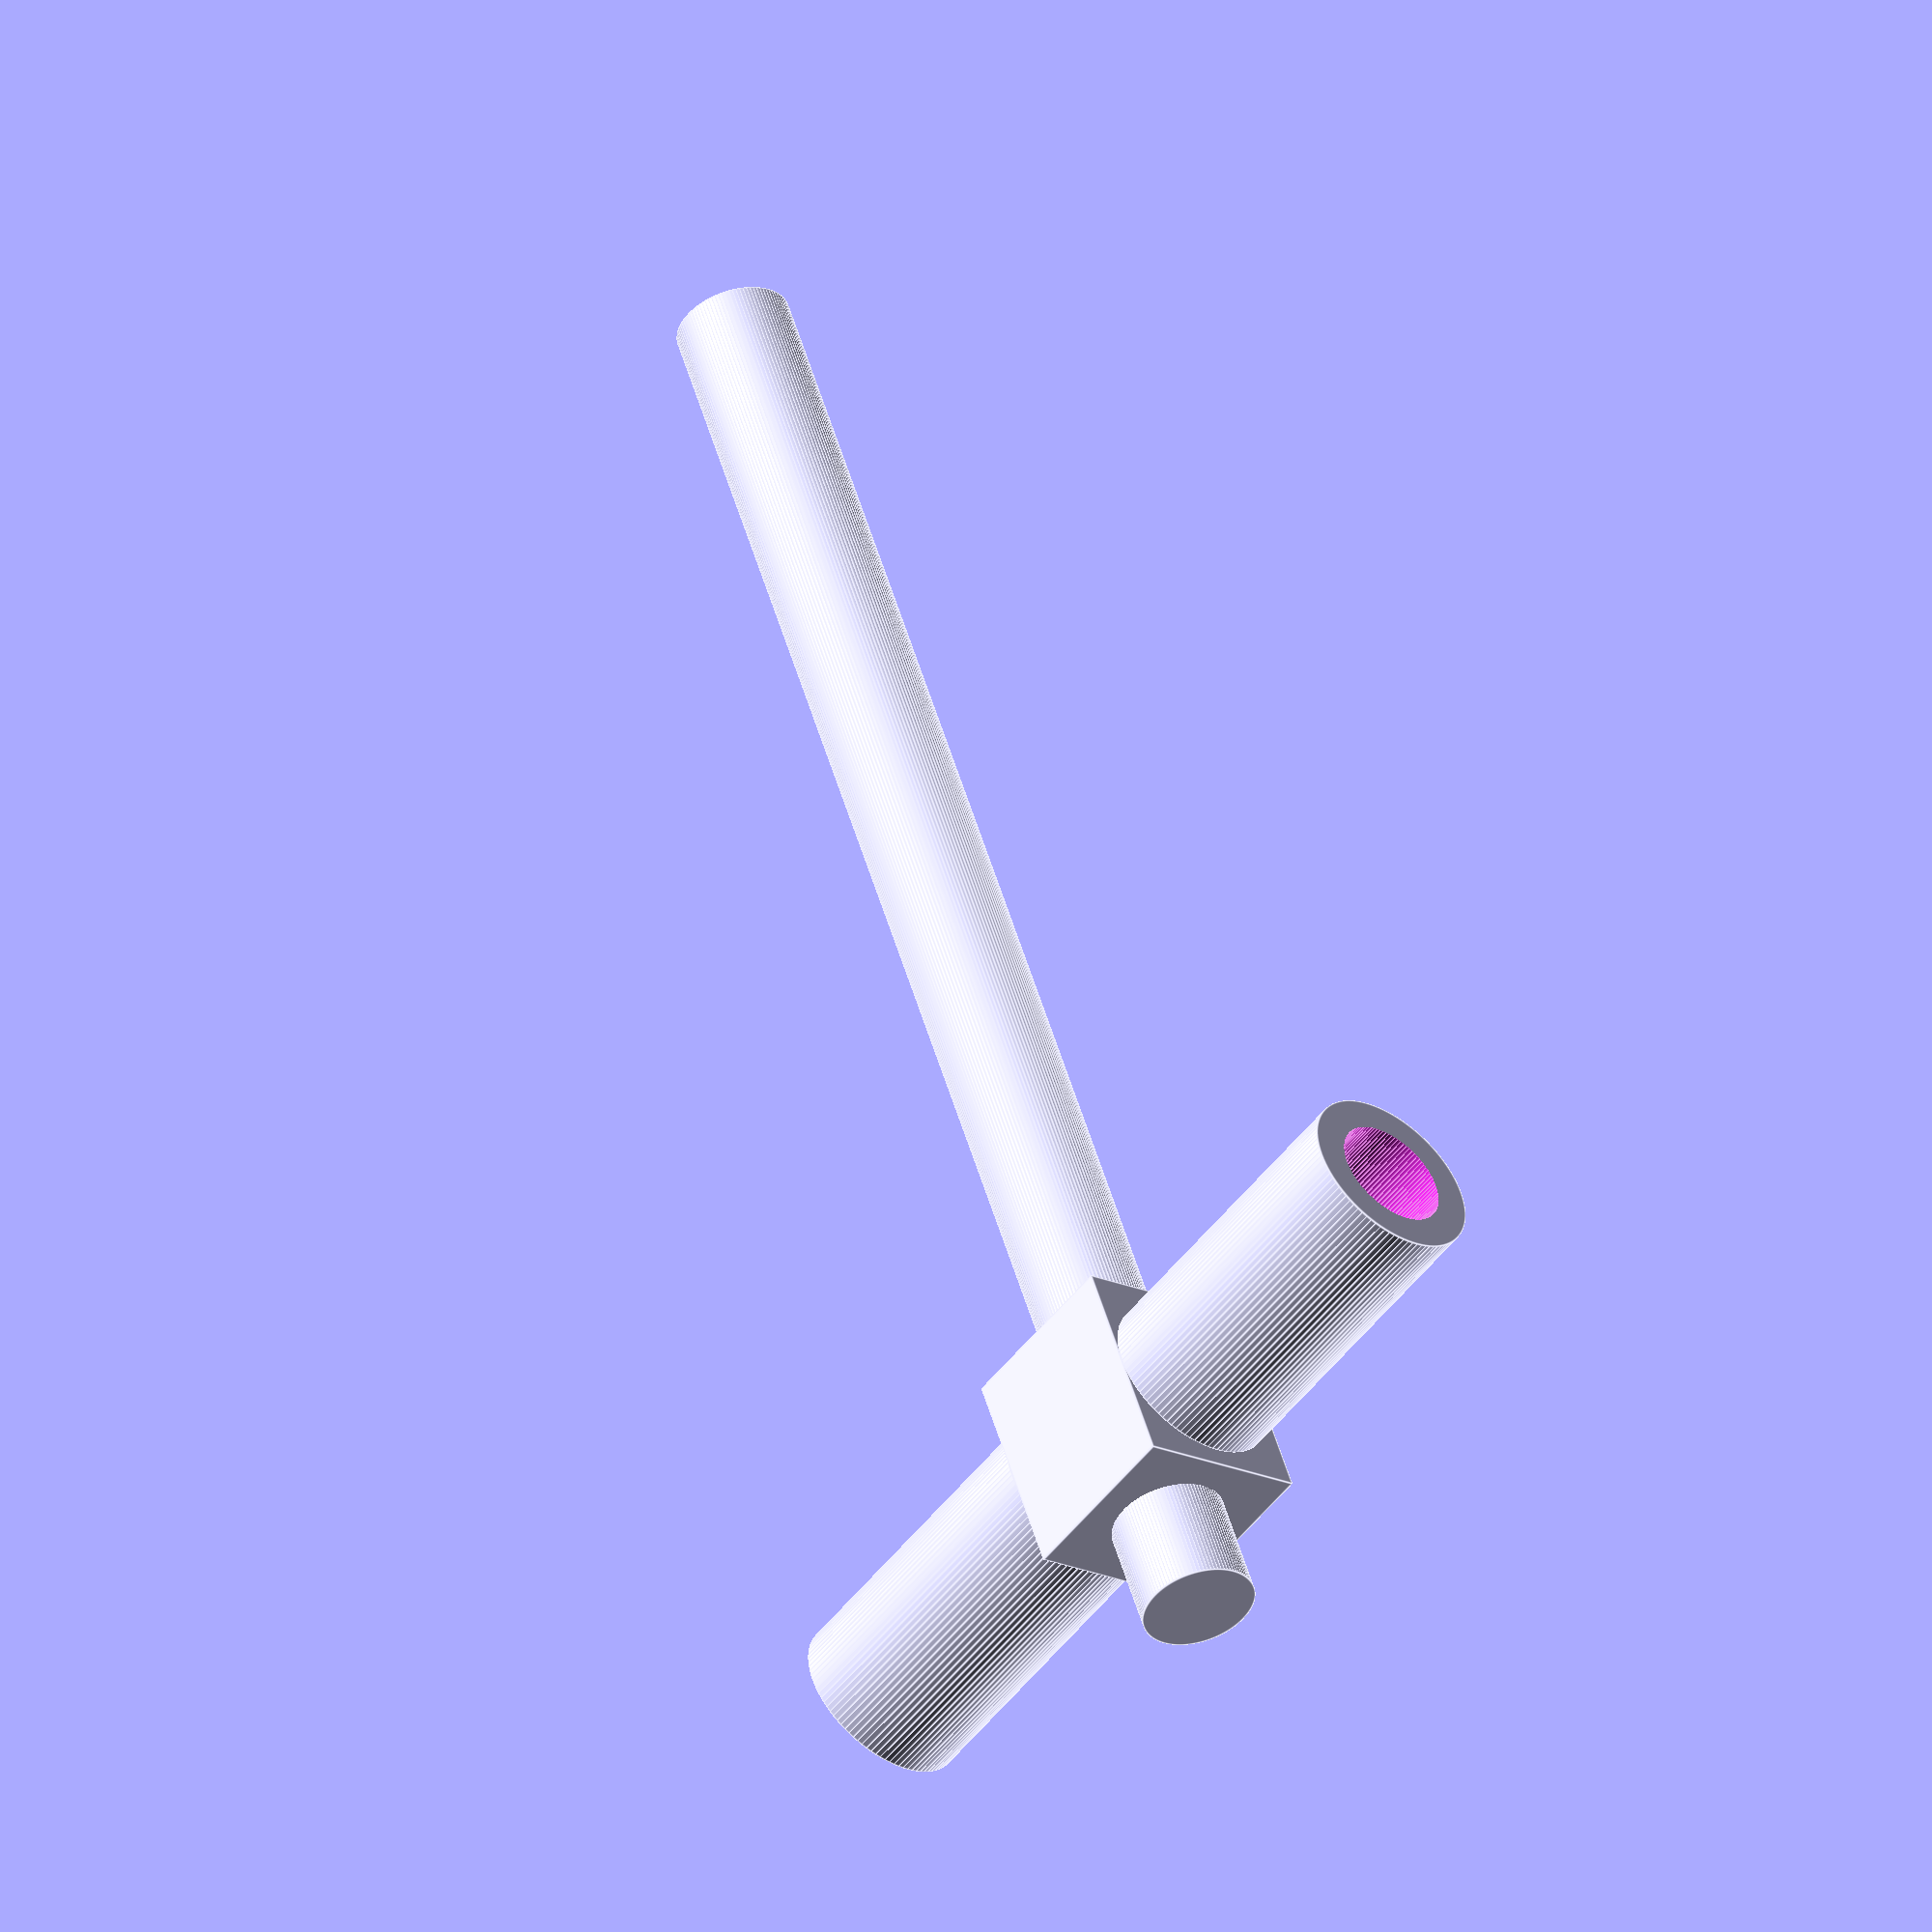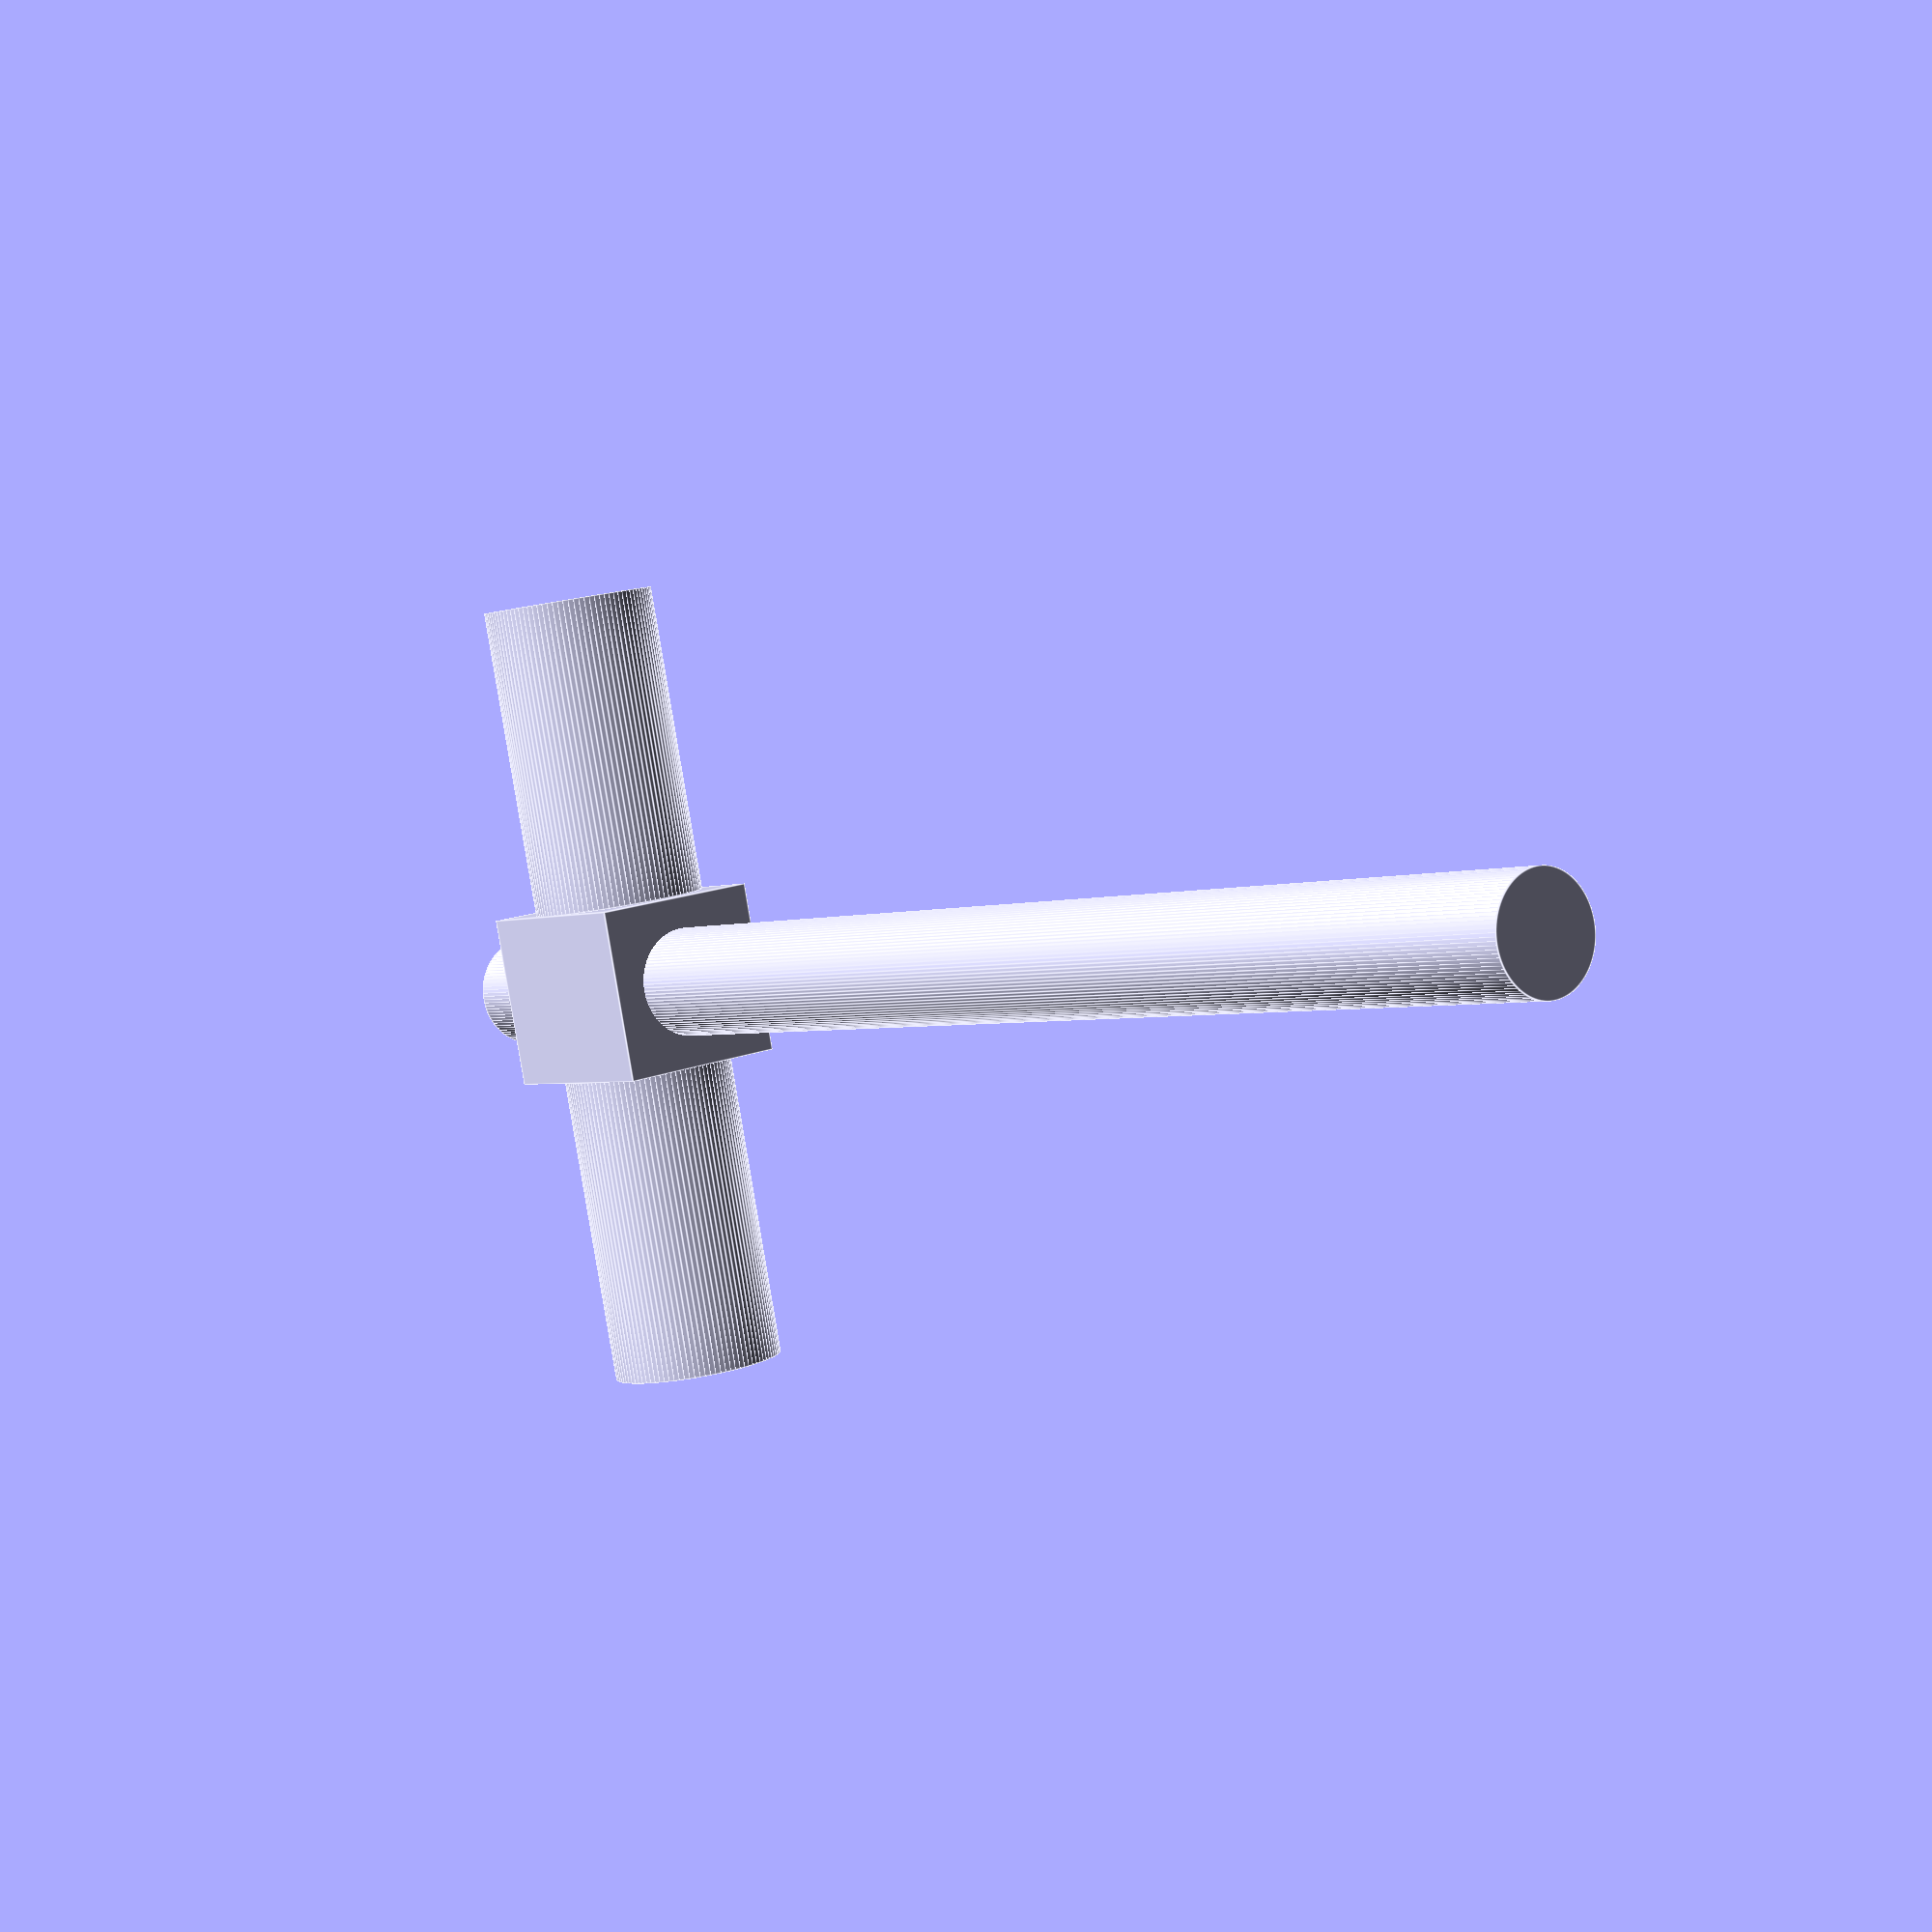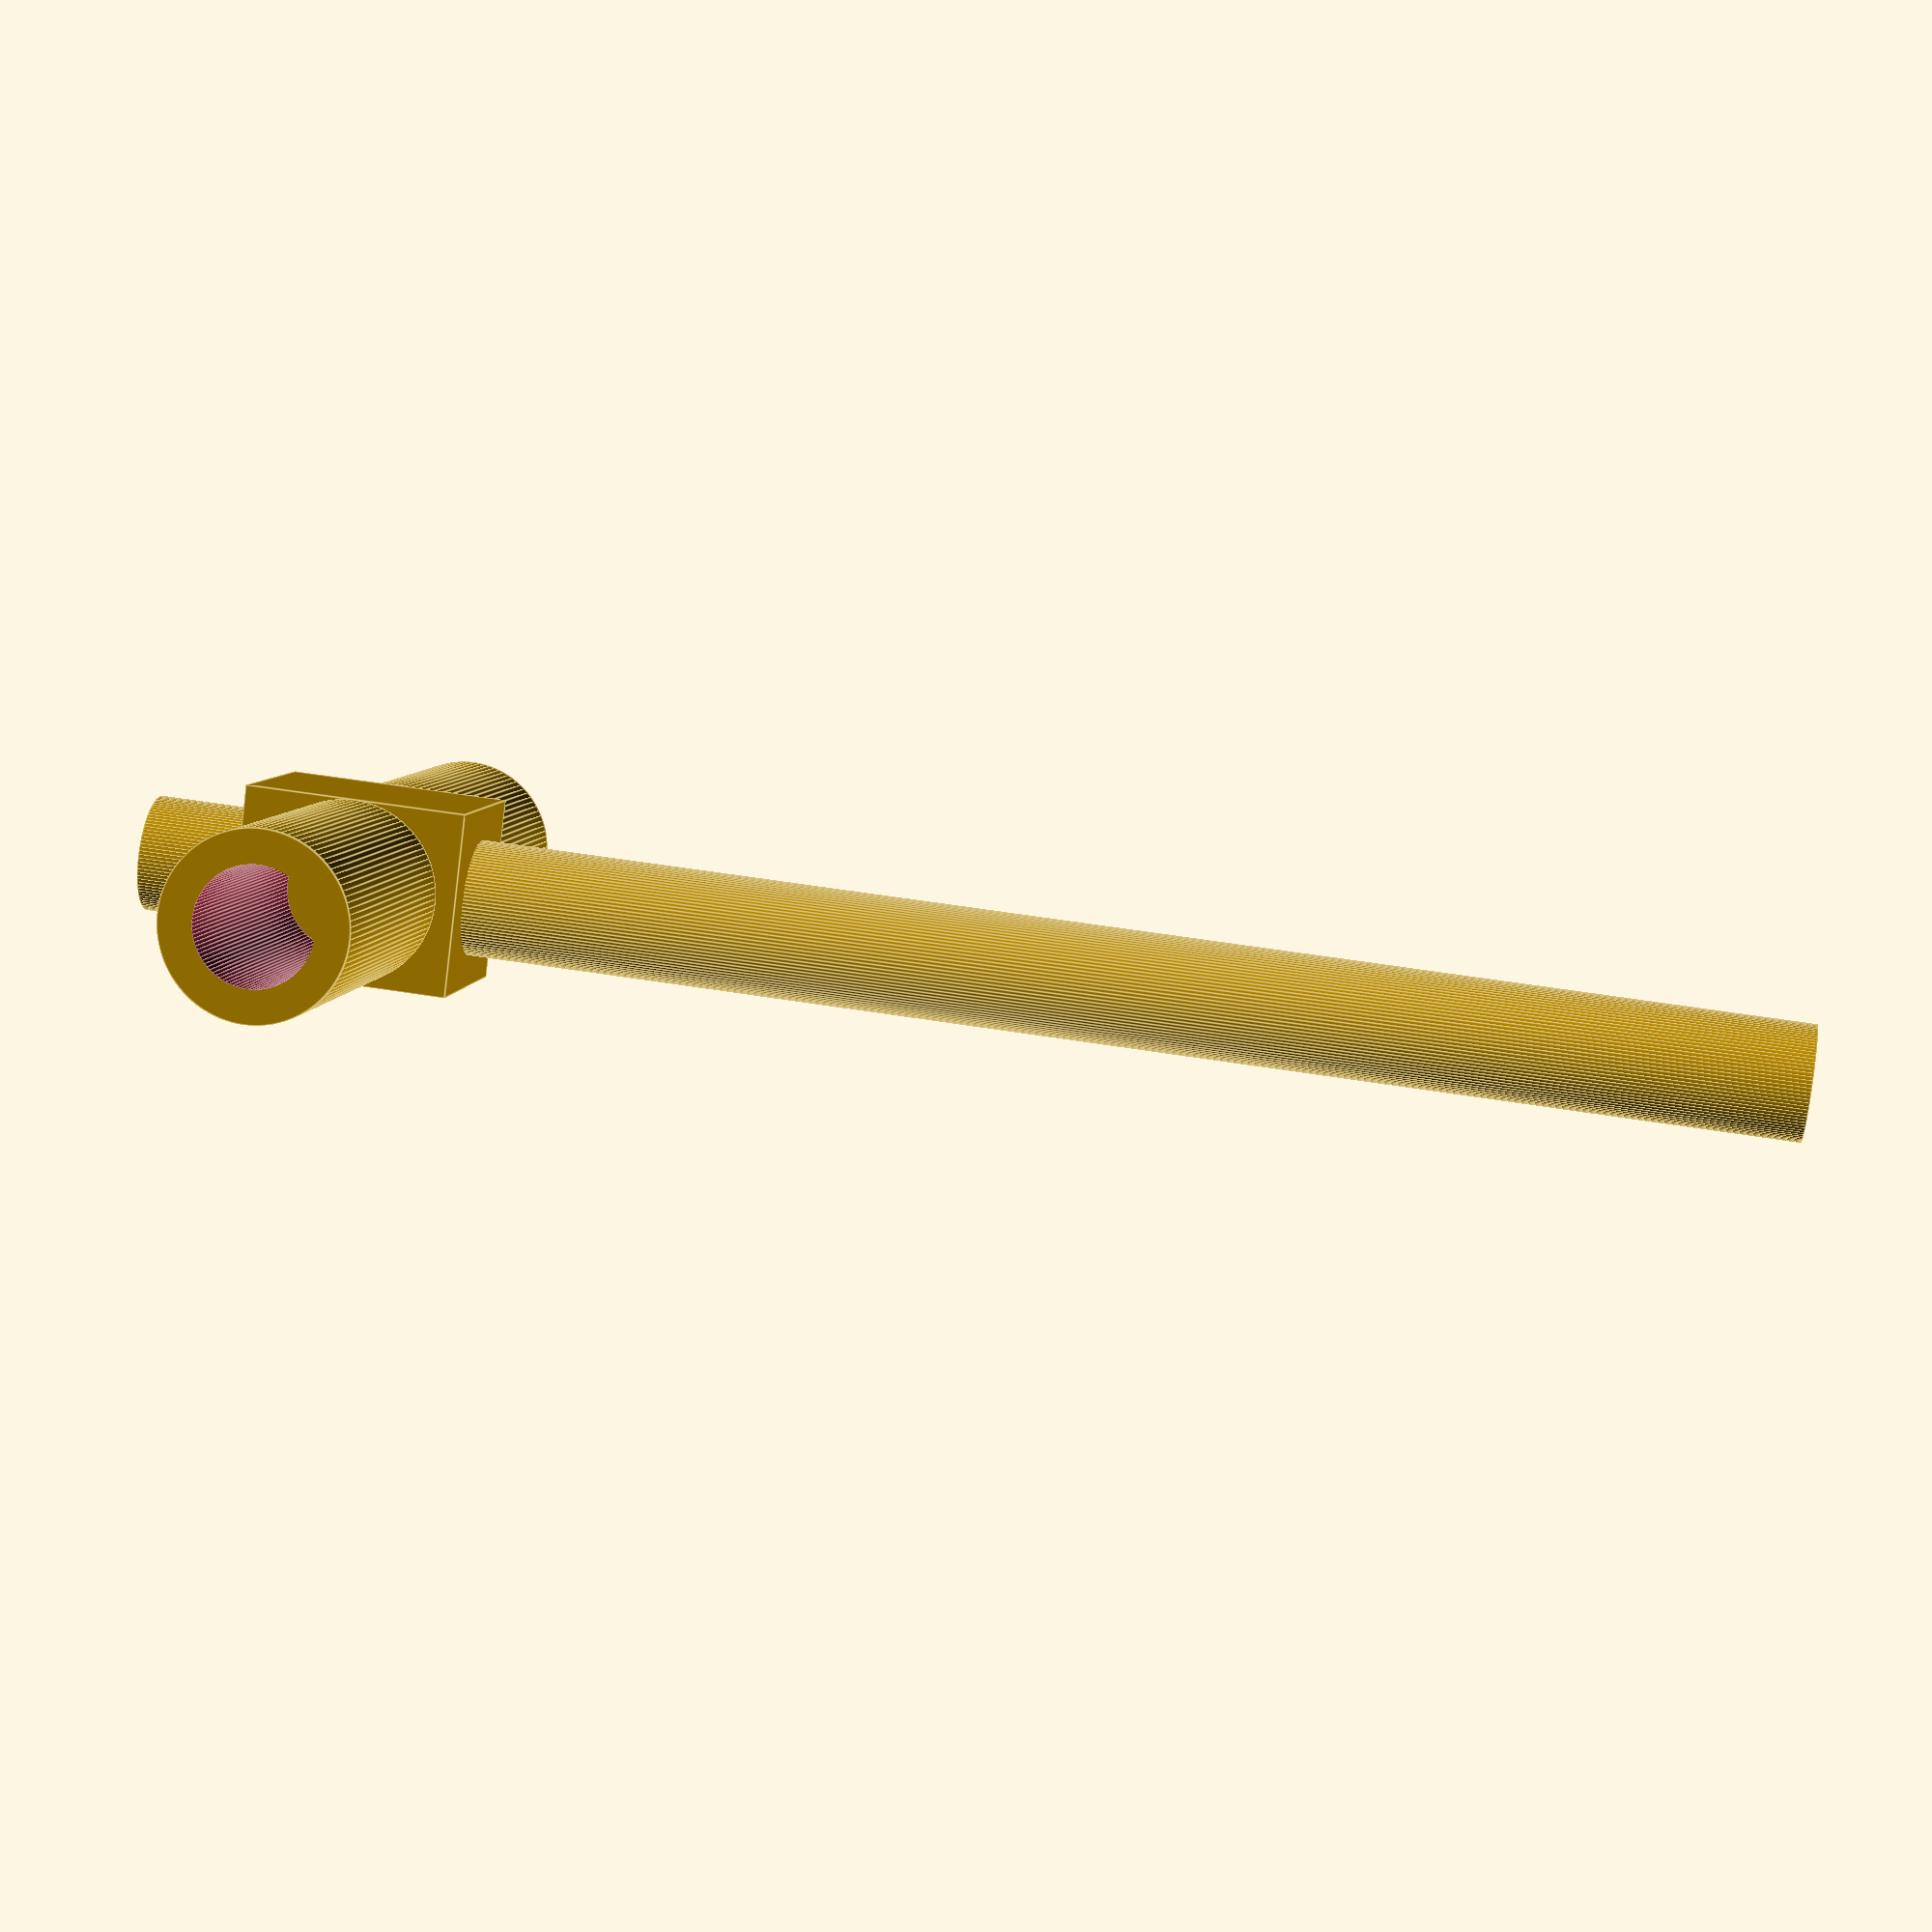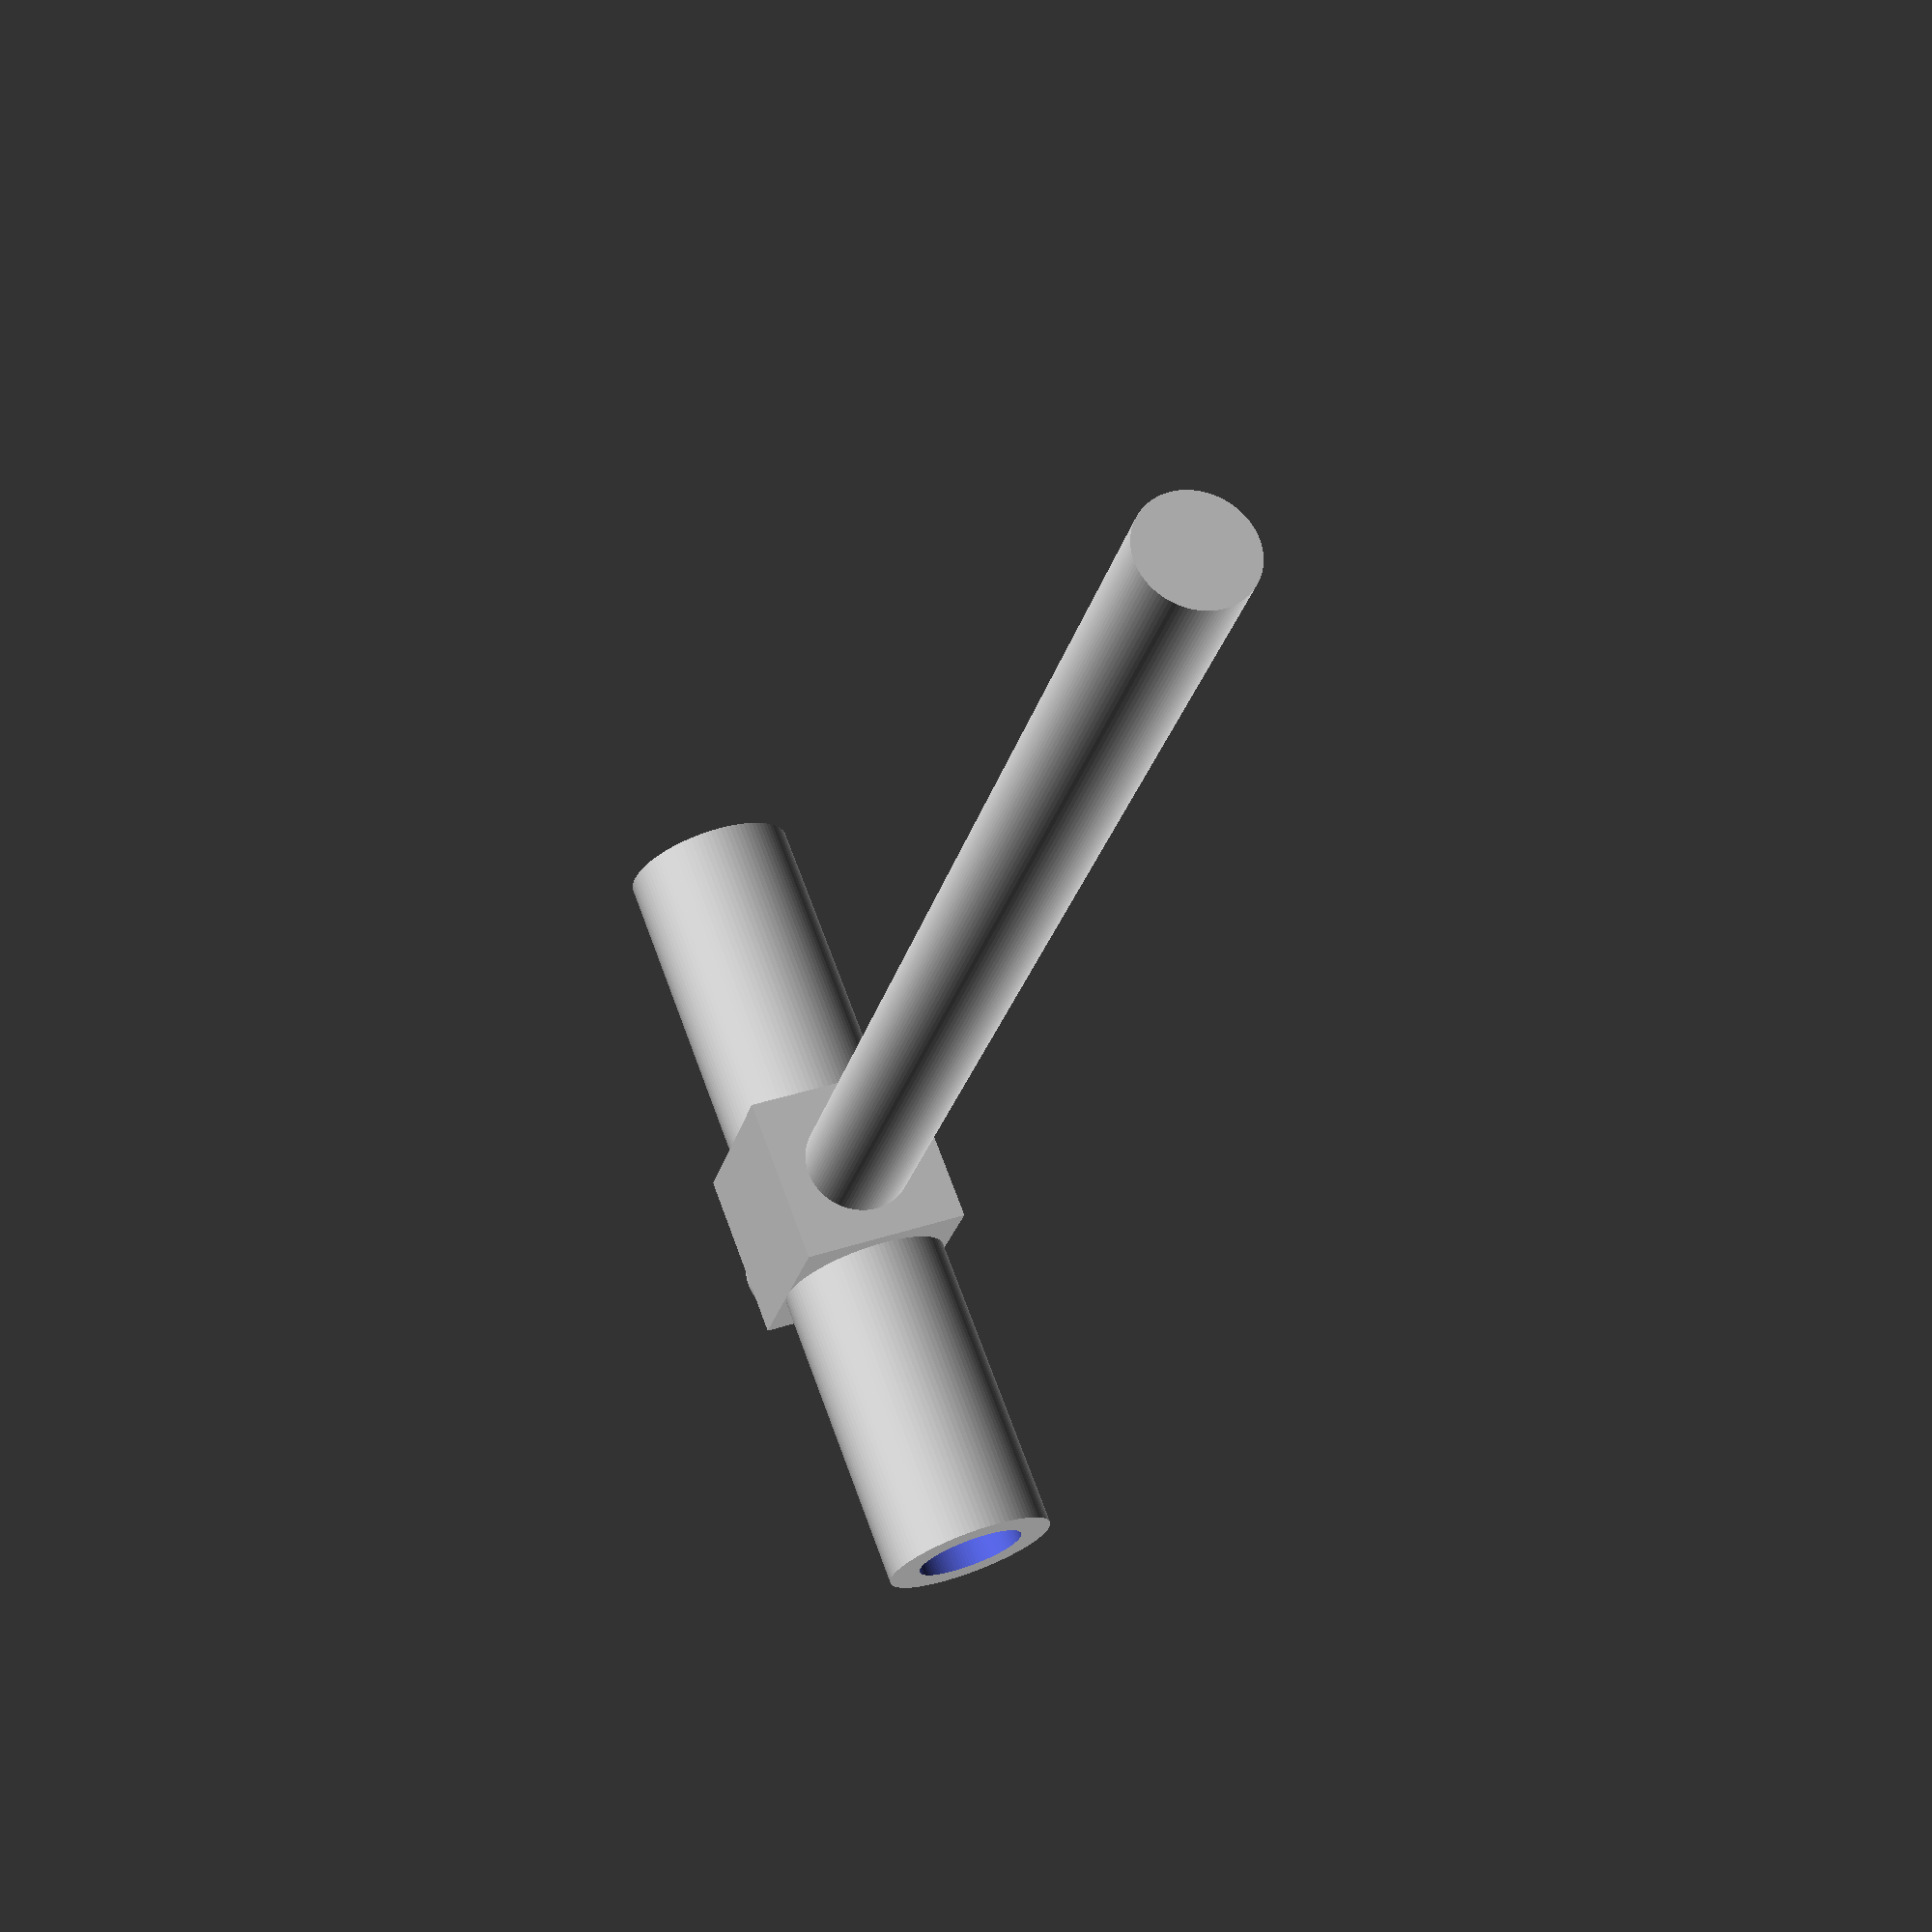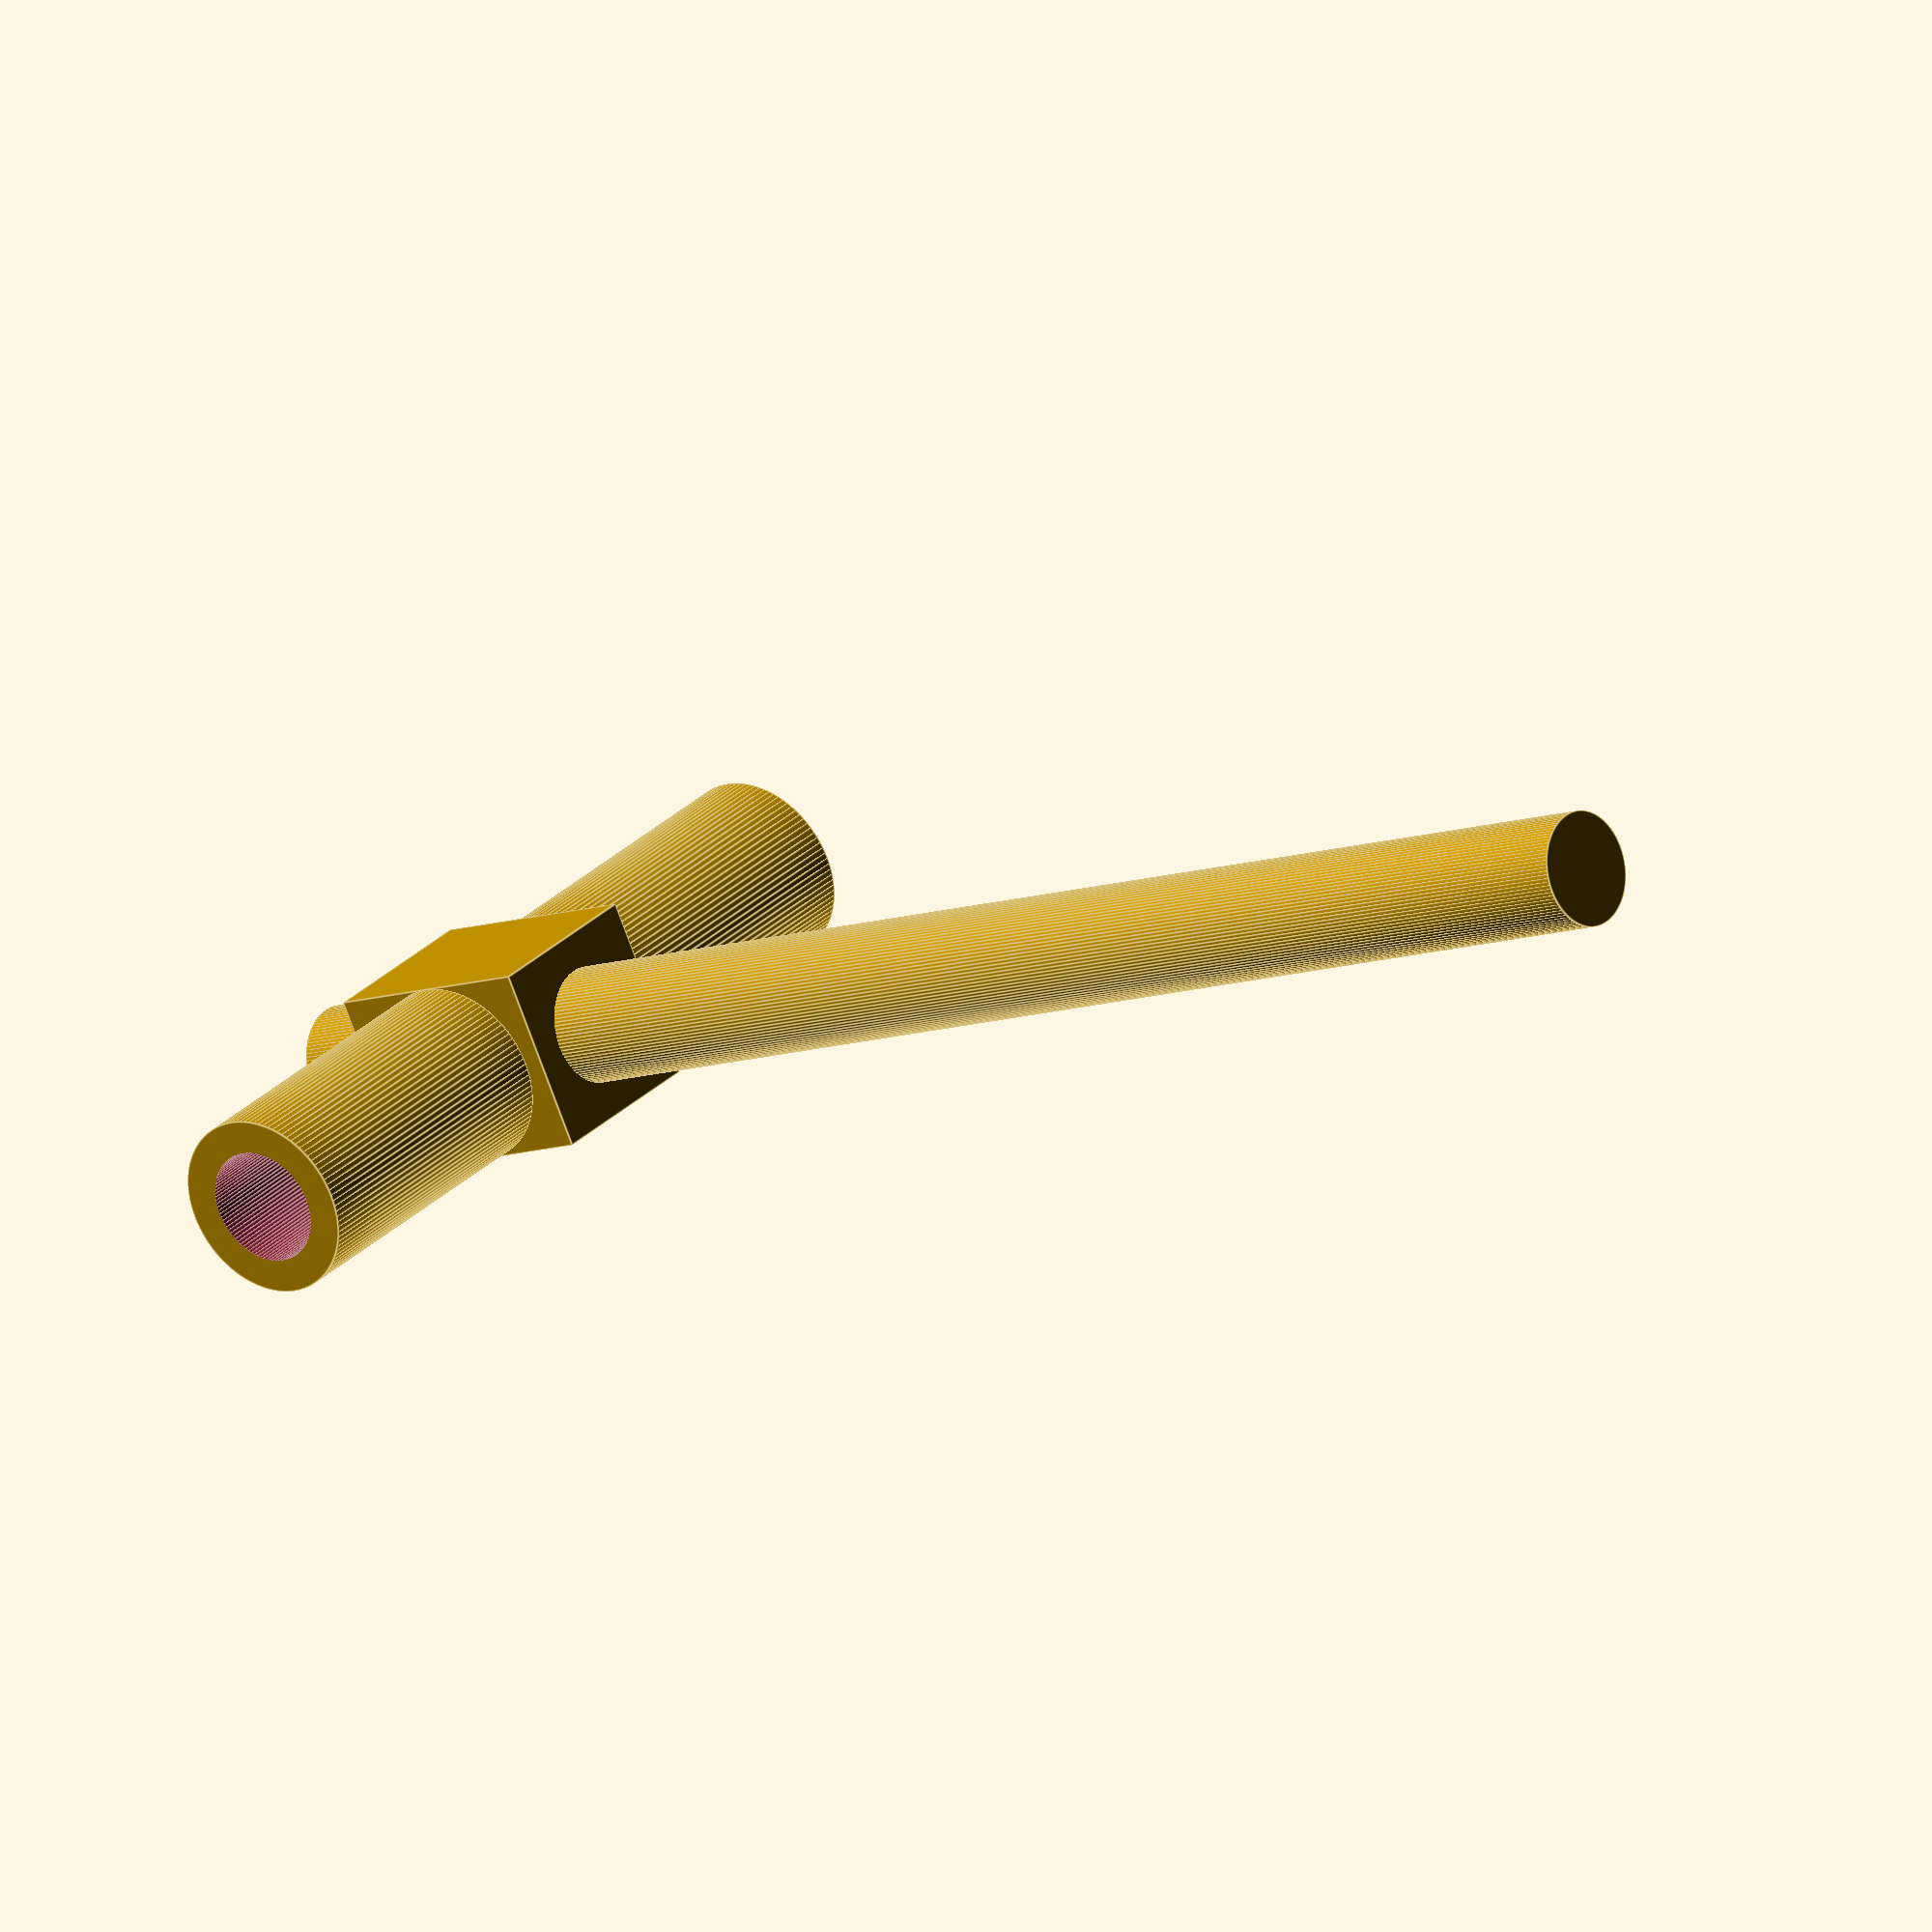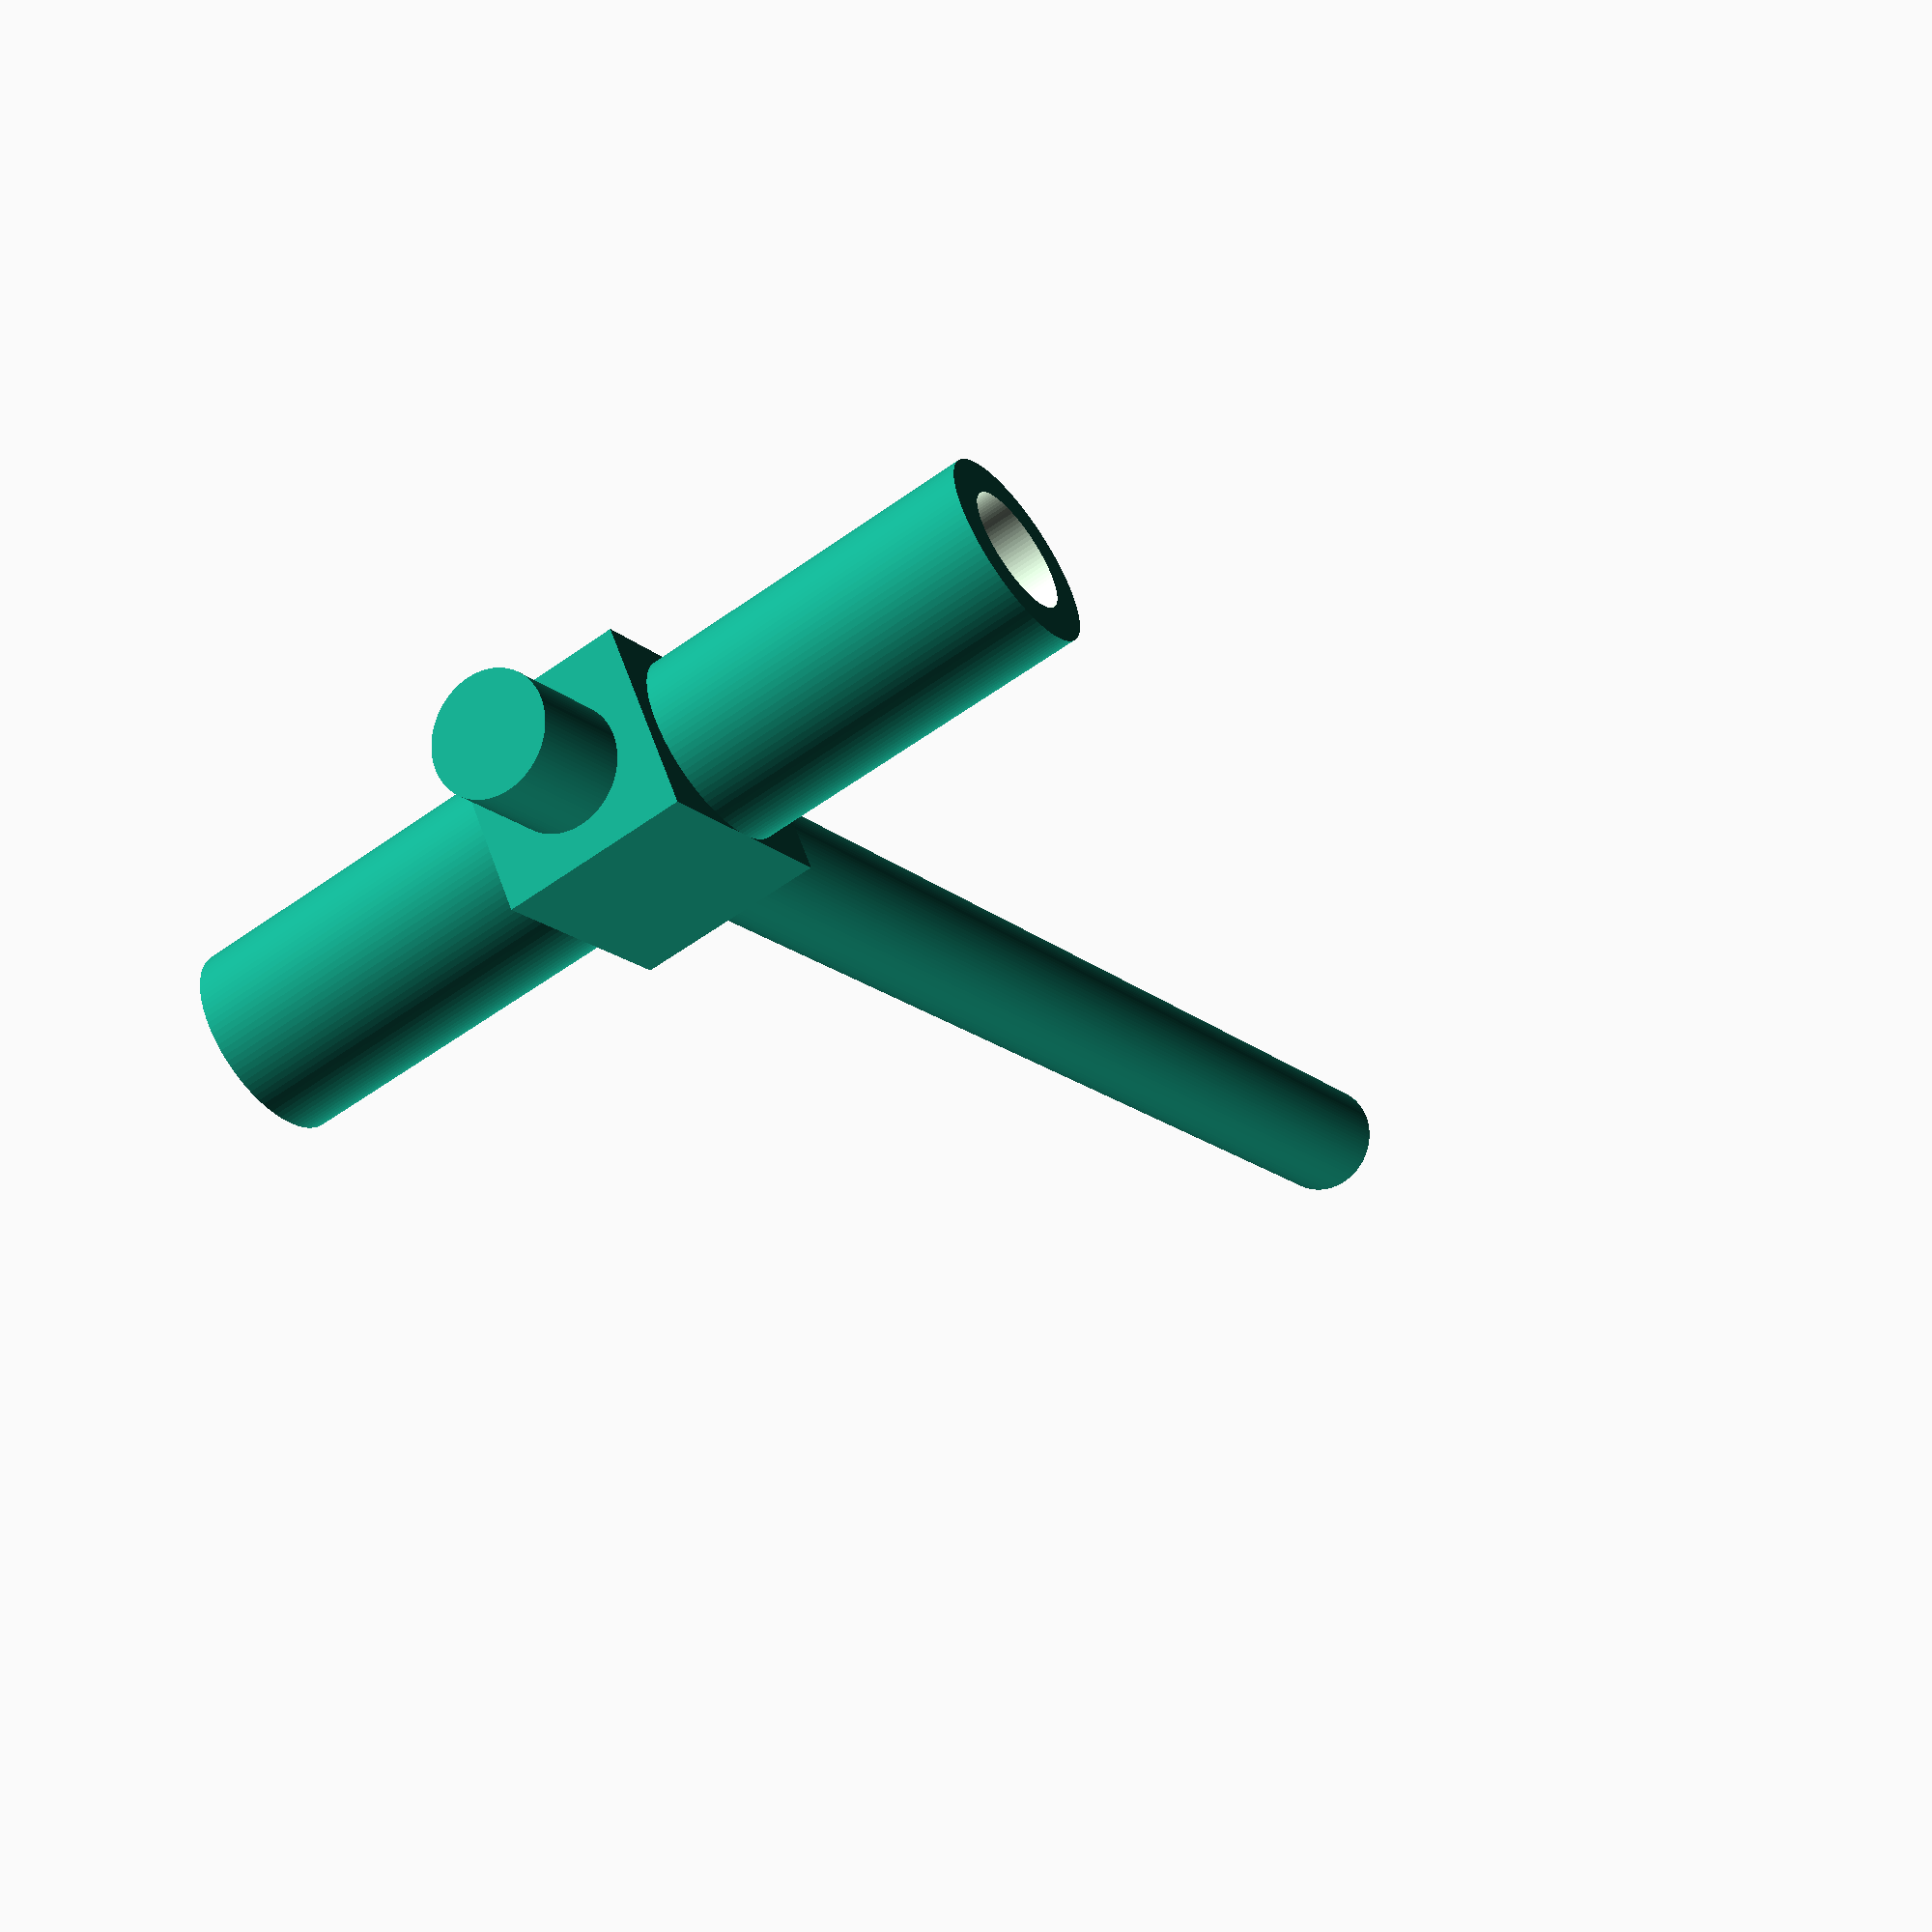
<openscad>
$fn = 100;

height = 150;        // Height 15cm
diameter = 10.5;     // Diameter 10.5mm
thickening_start = 120;    // Start at 12cm
thickening_height = 20;    // Height 2cm
socket_inner_diameter = 10.5;     // Inner diameter
socket_wall_thickness = 3;        // Wall thickness
socket_height = 30;               // Height (3cm)
socket_outer_diameter = socket_inner_diameter + 2 * socket_wall_thickness; // 17mm
thickening_thickness = socket_outer_diameter; // Thickening as thick as socket outer diameter

union() {
    cylinder(h = height, d = diameter, center = false);
    
    translate([-thickening_thickness/2, -thickening_thickness/2, thickening_start])
        cube([thickening_thickness, thickening_thickness, thickening_height]);
    
    translate([-thickening_thickness/2 - socket_height, 0, thickening_start + thickening_height/2])
        rotate([0, 90, 0])
            difference() {
                cylinder(h = socket_height, 
                        d = socket_outer_diameter, 
                        center = false, $fn = 100);
                
                translate([0, 0, -0.1])
                    cylinder(h = socket_height + 0.2, 
                            d = socket_inner_diameter, 
                            center = false, $fn = 100);
            }
    
    translate([thickening_thickness/2, 0, thickening_start + thickening_height/2])
        rotate([0, 90, 0])
            difference() {
                cylinder(h = socket_height, 
                        d = socket_outer_diameter, 
                        center = false, $fn = 100);
                
                translate([0, 0, -0.1])
                    cylinder(h = socket_height + 0.2, 
                            d = socket_inner_diameter, 
                            center = false, $fn = 100);
            }
}
</openscad>
<views>
elev=127.4 azim=128.2 roll=196.1 proj=o view=edges
elev=2.4 azim=281.7 roll=143.5 proj=p view=edges
elev=129.2 azim=136.2 roll=79.8 proj=p view=edges
elev=25.6 azim=110.9 roll=166.5 proj=p view=wireframe
elev=9.9 azim=210.8 roll=132.4 proj=o view=edges
elev=195.7 azim=156.8 roll=150.9 proj=p view=wireframe
</views>
